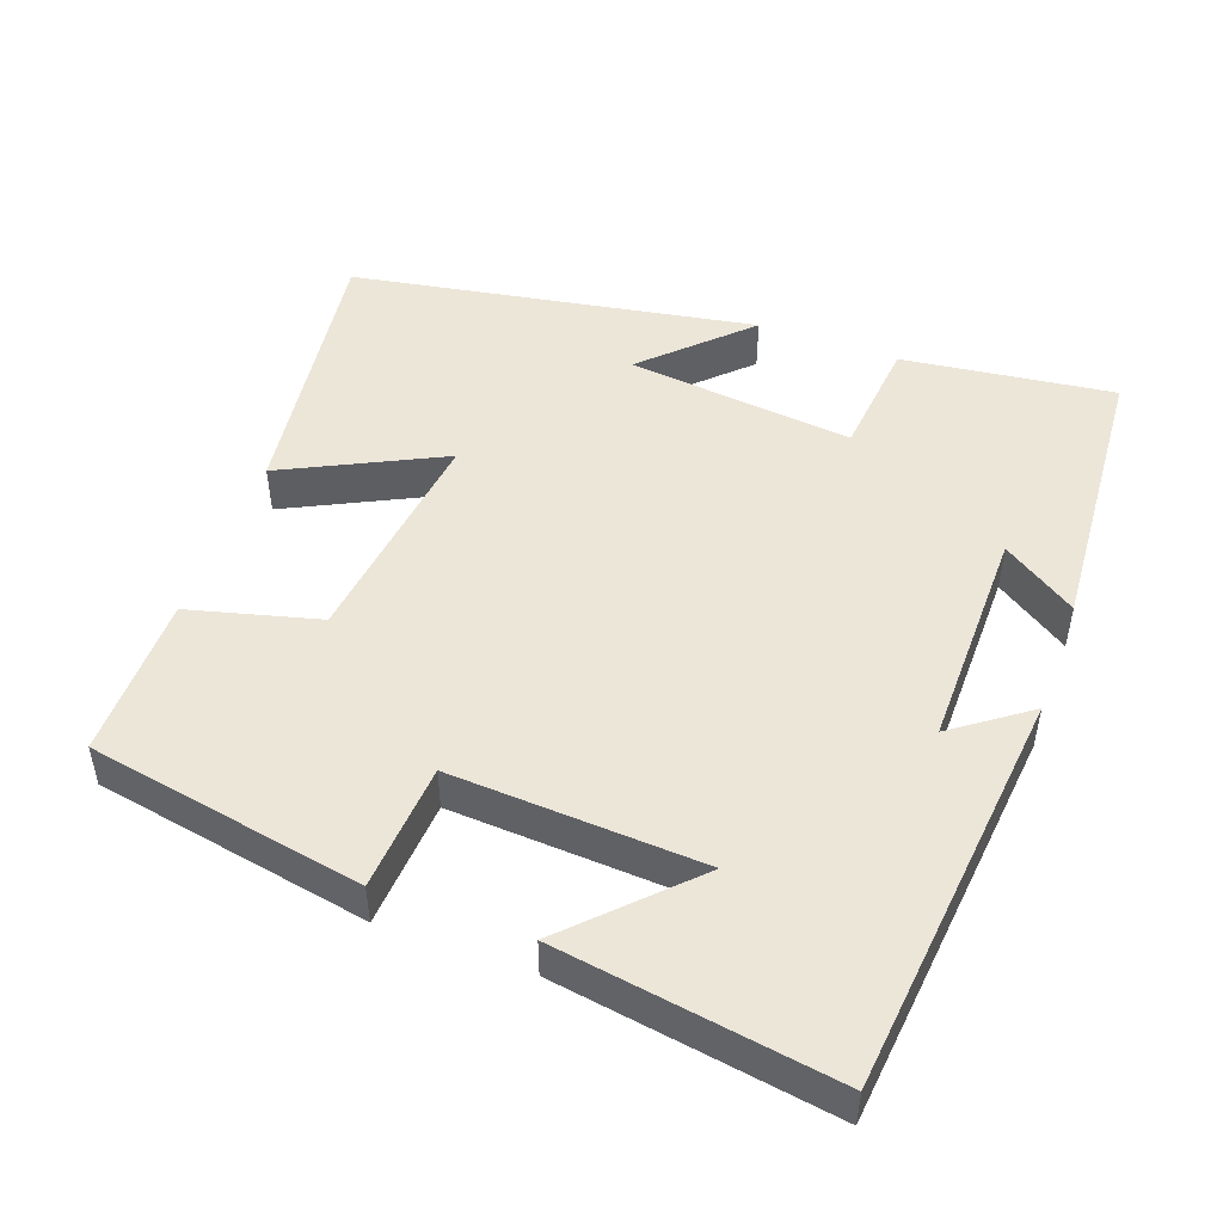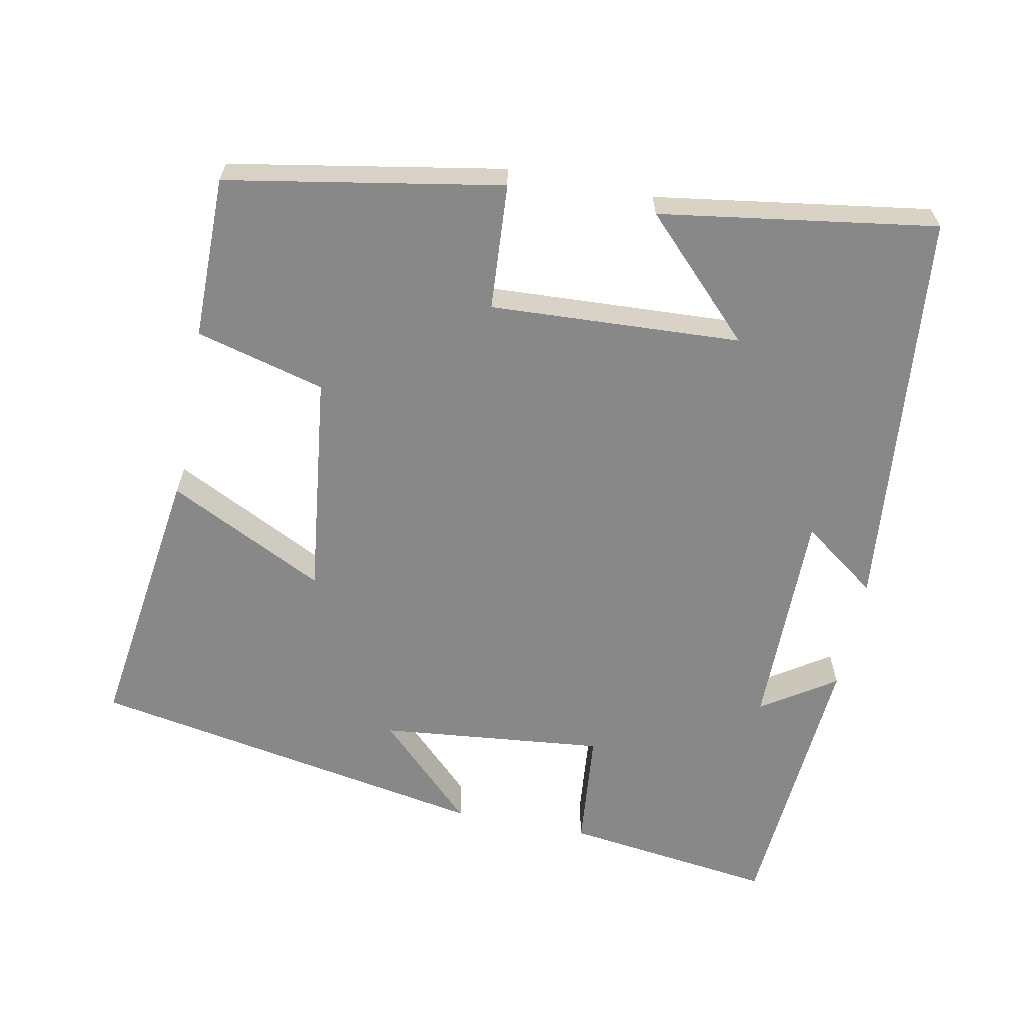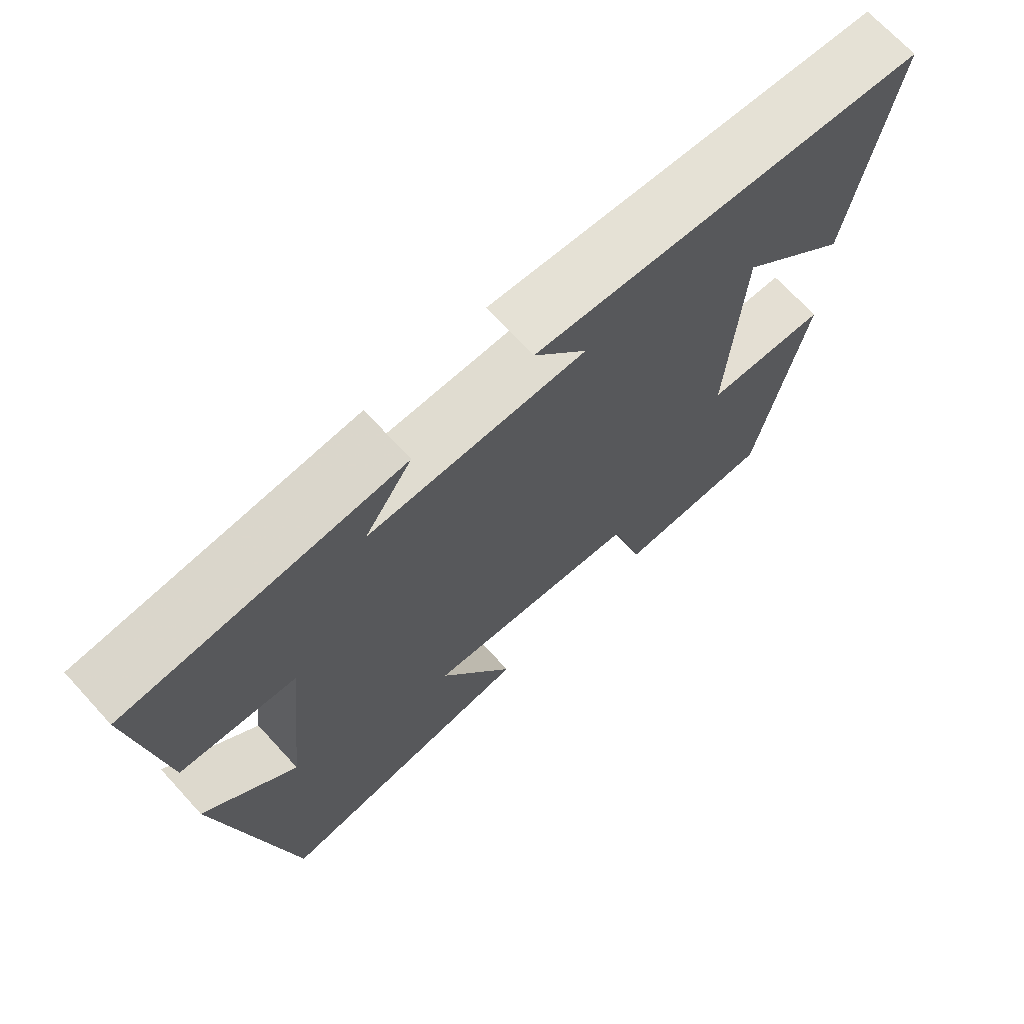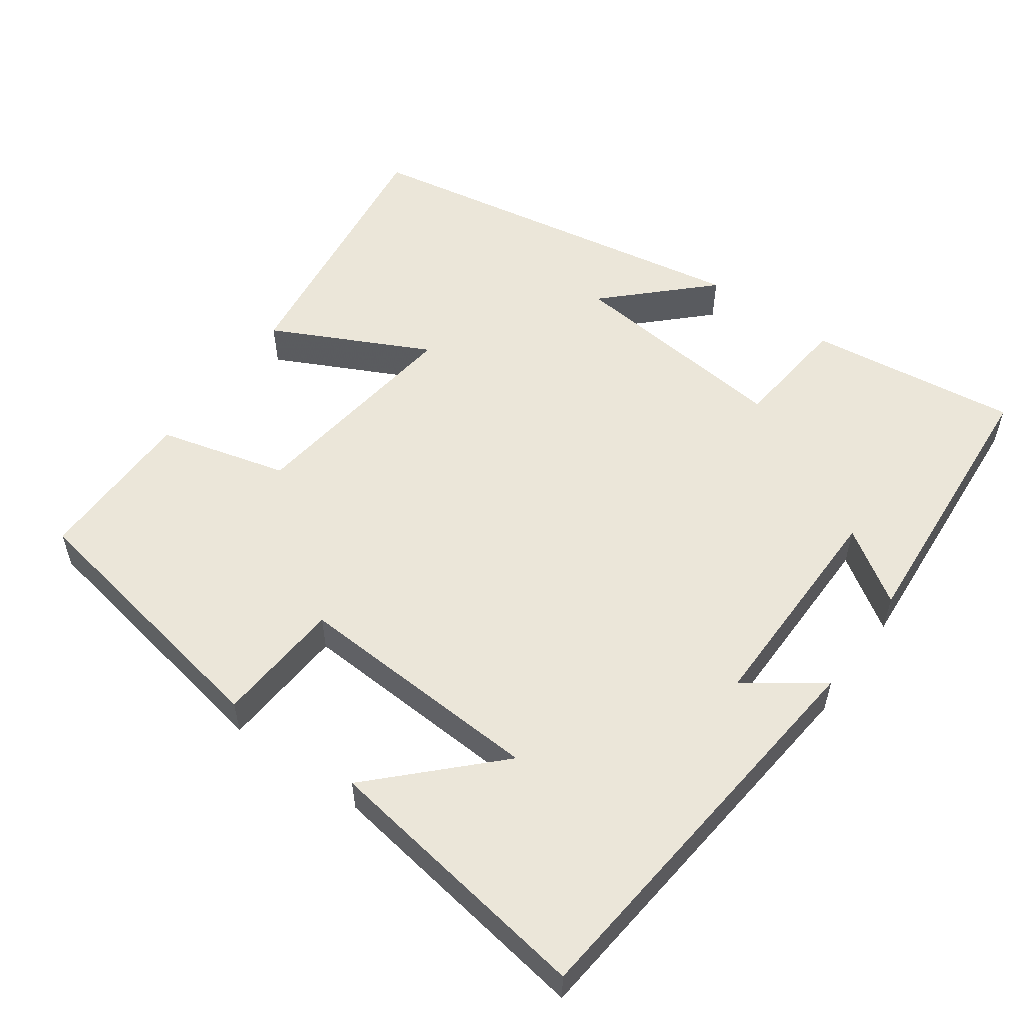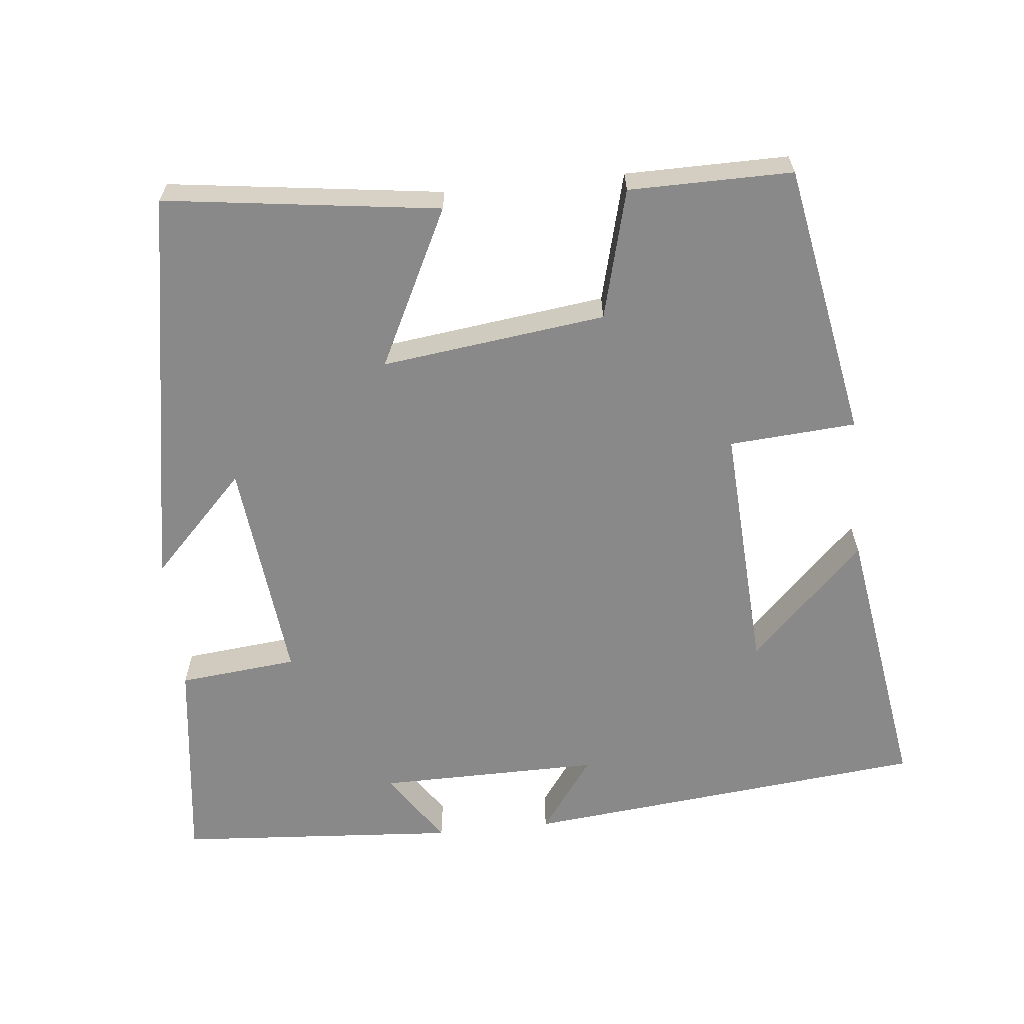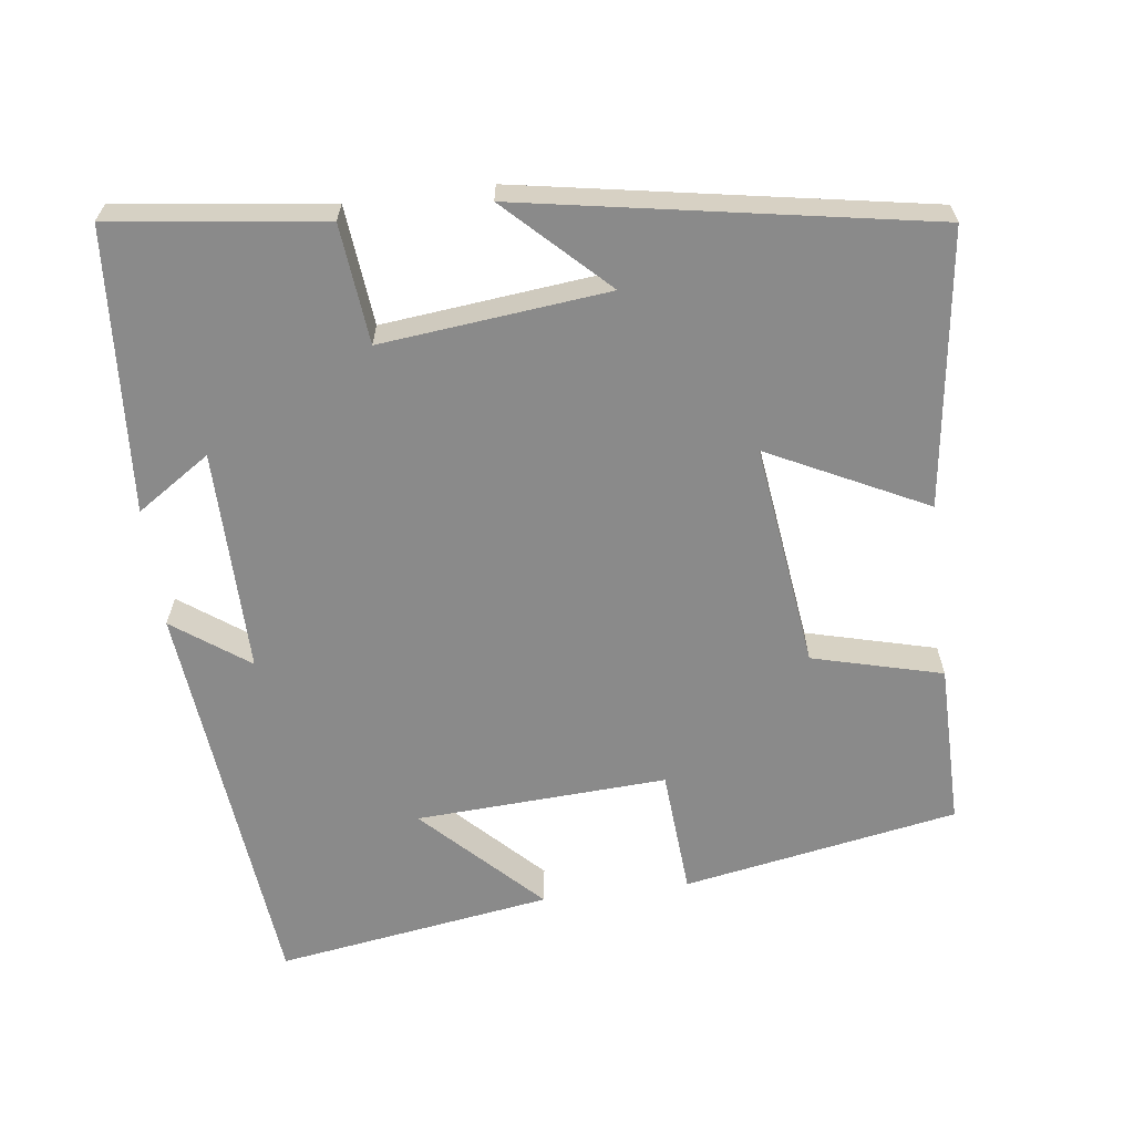
<metadata>
{"format":"obj","ext":"obj","renderer":"f3d","projection":"perspective","resolution":1024,"background":"white","views":[{"elev":49.0,"azim":-69.9,"up":"+Y"},{"elev":-62.7,"azim":-101.3,"up":"+Y"},{"elev":69.9,"azim":137.4,"up":"+Z"},{"elev":55.1,"azim":-54.3,"up":"+Y"},{"elev":-63.0,"azim":-174.0,"up":"+Y"},{"elev":-63.4,"azim":97.4,"up":"+Y"}]}
</metadata>
<code>
v 0.403 0.07 -0.55
v 0.032 0.07 -0.5
v 0.138 0.07 -0.287
v -0.166 0.07 -0.325
v -0.212 0.07 -0.5
v -0.433 0.07 -0.501
v -0.5 0.07 -0.129
v -0.328 0.07 -0.117
v -0.346 0.07 0.223
v -0.5 0.07 0.071
v -0.557 0.07 0.445
v -0.007 0.07 0.5
v -0.081 0.07 0.398
v 0.221 0.07 0.4
v 0.155 0.07 0.5
v 0.537 0.07 0.472
v 0.5 0.07 0.186
v 0.339 0.07 0.17
v 0.371 0.07 -0.136
v 0.5 0.07 -0.004
v 0.403 0 -0.55
v 0.032 0 -0.5
v 0.138 0 -0.287
v -0.166 0 -0.325
v -0.212 0 -0.5
v -0.433 0 -0.501
v -0.5 0 -0.129
v -0.328 0 -0.117
v -0.346 0 0.223
v -0.5 0 0.071
v -0.557 0 0.445
v -0.007 0 0.5
v -0.081 0 0.398
v 0.221 0 0.4
v 0.155 0 0.5
v 0.537 0 0.472
v 0.5 0 0.186
v 0.339 0 0.17
v 0.371 0 -0.136
v 0.5 0 -0.004
f 19 20 1 2
f 16 17 18
f 14 15 16
f 14 16 18
f 13 14 18 19
f 11 12 13
f 9 10 11
f 9 11 13 19
f 6 7 8
f 5 6 8
f 4 5 8
f 8 9 19
f 4 8 19
f 3 4 19
f 2 3 19
f 22 21 40 39
f 38 37 36
f 36 35 34
f 38 36 34
f 39 38 34 33
f 33 32 31
f 31 30 29
f 39 33 31 29
f 28 27 26
f 28 26 25
f 28 25 24
f 39 29 28
f 39 28 24
f 39 24 23
f 39 23 22
f 1 21 22 2
f 2 22 23 3
f 3 23 24 4
f 4 24 25 5
f 5 25 26 6
f 6 26 27 7
f 7 27 28 8
f 8 28 29 9
f 9 29 30 10
f 10 30 31 11
f 11 31 32 12
f 12 32 33 13
f 13 33 34 14
f 14 34 35 15
f 15 35 36 16
f 16 36 37 17
f 17 37 38 18
f 18 38 39 19
f 19 39 40 20
f 20 40 21 1

</code>
